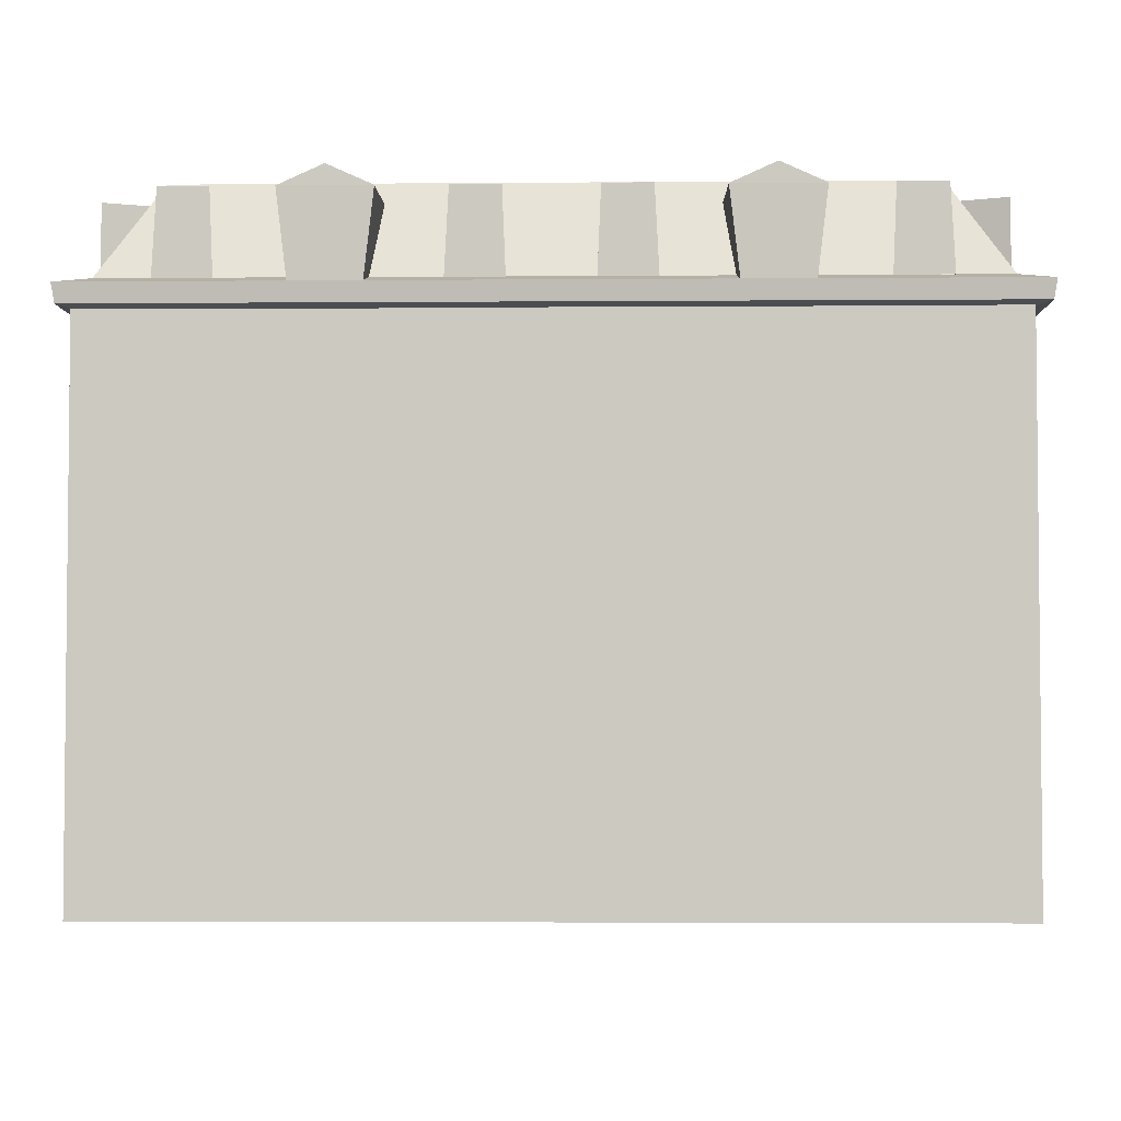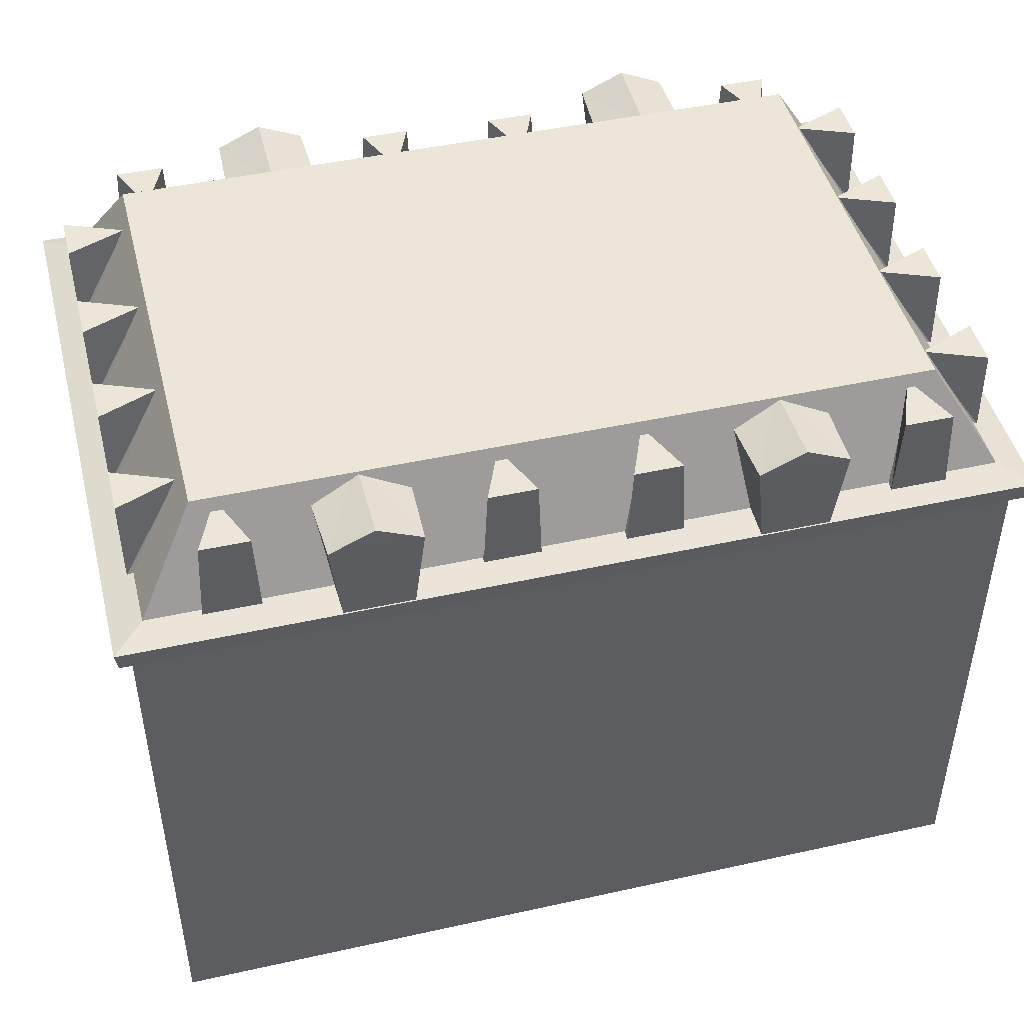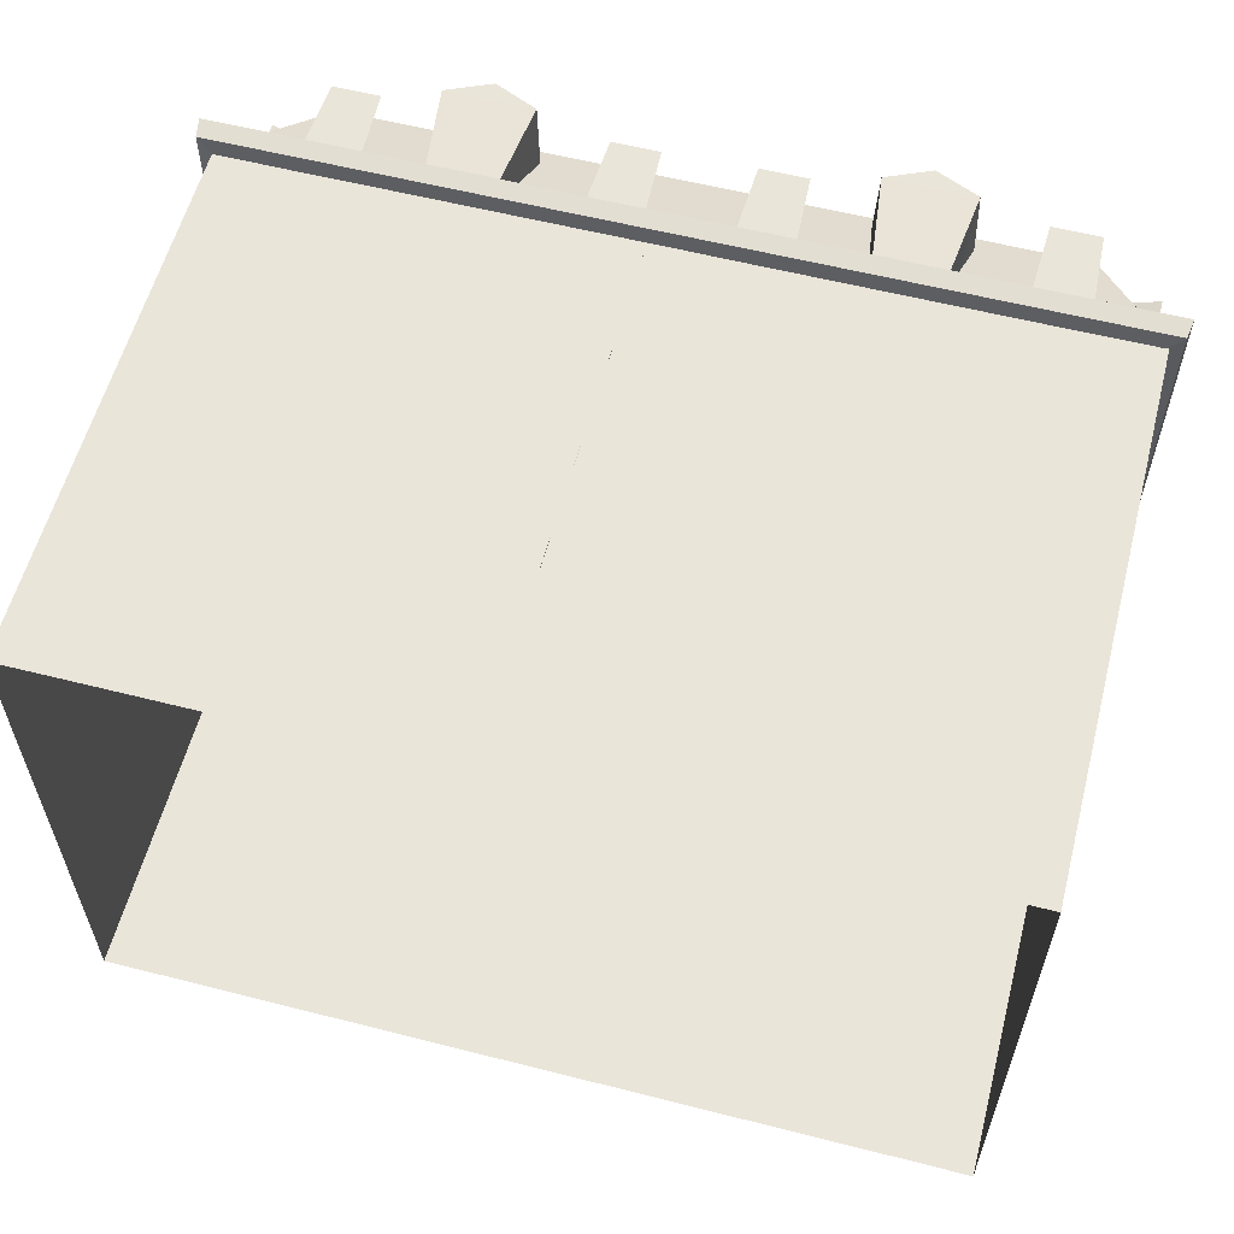
<metadata>
{"format":"obj","ext":"obj","renderer":"f3d","projection":"perspective","resolution":1024,"background":"white","views":[{"elev":-3.5,"azim":-178.5,"up":"+Y"},{"elev":46.1,"azim":165.8,"up":"+Y"},{"elev":58.5,"azim":14.7,"up":"+Z"}]}
</metadata>
<code>
g Chap01_BD_12_Lod4
v 29.09 22.35 8.567
v 27.1 22.35 7.754
v 29.09 22.35 6.942
v 29.09 22.35 12.76
v 27.1 22.35 11.94
v 29.09 22.35 11.13
v 29.09 22.35 4.377
v 27.1 22.35 3.565
v 29.09 22.35 2.753
v 25.29 22.36 19.3
v 26.1 22.36 17.31
v 26.92 22.36 19.3
v 16.32 22.36 19.3
v 17.13 22.36 17.31
v 17.94 22.36 19.3
v 29.09 22.35 16.95
v 27.1 22.35 16.13
v 29.09 22.35 15.32
v 21.6 22.83 20.24
v 23.1 22.15 20.24
v 20.1 22.15 20.24
v 0.4908 22.35 15.17
v 2.48 22.35 15.98
v 0.4908 22.35 16.8
v 0.4908 22.35 2.604
v 2.48 22.35 3.416
v 0.4908 22.35 4.228
v 0.4908 22.35 10.98
v 2.48 22.35 11.79
v 0.4908 22.35 12.61
v 0.4908 22.35 6.793
v 2.48 22.35 7.605
v 0.4908 22.35 8.418
v 16.29 22.36 0.3755
v 17.92 22.36 0.3755
v 17.1 22.36 2.365
v 25.26 22.36 0.3755
v 26.89 22.36 0.3755
v 26.08 22.36 2.365
v 13.29 22.36 19.17
v 11.66 22.36 19.17
v 12.47 22.36 17.18
v 4.287 22.36 0.2477
v 3.475 22.36 2.237
v 2.662 22.36 0.2477
v 4.315 22.36 19.17
v 2.69 22.36 19.17
v 3.503 22.36 17.18
v 13.26 22.36 0.2477
v 12.45 22.36 2.237
v 11.63 22.36 0.2477
v 7.908 22.83 -0.5599
v 6.407 22.15 -0.5599
v 9.409 22.15 -0.5599
v 7.908 22.83 20.24
v 9.409 22.15 20.24
v 6.407 22.15 20.24
v 21.6 22.83 -0.5599
v 20.1 22.15 -0.5599
v 23.1 22.15 -0.5599
v 27.1 22.35 7.754
v 29.09 22.35 8.567
v 29.09 19.48 8.687
v 28.36 19.48 8.687
v 29.09 19.48 6.794
v 29.09 22.35 6.942
v 27.1 22.35 7.754
v 28.36 19.48 6.794
v 29.09 19.48 6.794
v 29.09 19.48 8.687
v 29.09 22.35 8.567
v 29.09 22.35 6.942
v 27.1 22.35 11.94
v 29.09 22.35 12.76
v 29.09 19.48 12.88
v 28.36 19.48 12.88
v 29.09 19.48 10.98
v 29.09 22.35 11.13
v 27.1 22.35 11.94
v 28.36 19.48 10.98
v 29.09 19.48 10.98
v 29.09 19.48 12.88
v 29.09 22.35 12.76
v 29.09 22.35 11.13
v 27.1 22.35 3.565
v 29.09 22.35 4.377
v 29.09 19.48 4.497
v 28.36 19.48 4.497
v 29.09 19.48 2.605
v 29.09 22.35 2.753
v 27.1 22.35 3.565
v 28.36 19.48 2.605
v 29.09 19.48 2.605
v 29.09 19.48 4.497
v 29.09 22.35 4.377
v 29.09 22.35 2.753
v 26.1 22.36 17.31
v 25.29 22.36 19.3
v 25.17 19.49 19.3
v 25.17 19.49 18.58
v 27.06 19.49 19.3
v 26.92 22.36 19.3
v 26.1 22.36 17.31
v 27.06 19.49 18.58
v 27.06 19.49 19.3
v 25.17 19.49 19.3
v 25.29 22.36 19.3
v 26.92 22.36 19.3
v 17.13 22.36 17.31
v 16.32 22.36 19.3
v 16.2 19.49 19.3
v 16.2 19.49 18.58
v 18.09 19.49 19.3
v 17.94 22.36 19.3
v 17.13 22.36 17.31
v 18.09 19.49 18.58
v 18.09 19.49 19.3
v 16.2 19.49 19.3
v 16.32 22.36 19.3
v 17.94 22.36 19.3
v 27.1 22.35 16.13
v 29.09 22.35 16.95
v 29.09 19.48 17.07
v 28.36 19.48 17.07
v 29.09 19.48 15.17
v 29.09 22.35 15.32
v 27.1 22.35 16.13
v 28.36 19.48 15.17
v 29.09 19.48 15.17
v 29.09 19.48 17.07
v 29.09 22.35 16.95
v 29.09 22.35 15.32
v 21.6 22.66 17.12
v 21.6 22.83 20.24
v 20.1 22.15 20.24
v 19.98 21.98 17.12
v 19.98 21.98 17.12
v 20.1 22.15 20.24
v 20.45 19.24 20.11
v 20.37 19.06 17.12
v 23.1 22.15 20.24
v 22.76 19.24 20.11
v 20.45 19.24 20.11
v 20.1 22.15 20.24
v 21.6 22.66 17.12
v 23.23 21.98 17.12
v 23.1 22.15 20.24
v 21.6 22.83 20.24
v 23.1 22.15 20.24
v 23.23 21.98 17.12
v 22.84 19.06 17.12
v 22.76 19.24 20.11
v 0.1669 6.498 17.75
v 0.1669 0.017 17.75
v 0.1669 0.017 1.721
v 0.1669 6.485 1.721
v 0.1669 6.485 1.721
v 0.1669 18.48 1.721
v 0.1669 18.48 17.75
v 0.1669 6.498 17.75
v 2.015 6.49 19.55
v 2.016 18.49 19.55
v 13.82 18.52 19.55
v 13.82 6.486 19.55
v 13.82 6.486 19.55
v 13.82 0.003449 19.55
v 2.016 0.006898 19.55
v 2.015 6.49 19.55
v 13.82 0.003449 0
v 13.81 18.52 0
v 2.096 18.49 0
v 2.096 0.006896 0
v 0.1669 18.54 0
v 0.1669 0 0
v 2.096 0.006896 0
v 2.096 18.49 0
v 2.016 18.49 19.55
v 2.015 6.49 19.55
v 0.1669 18.54 19.55
v 0.1669 2.403e-06 19.55
v 2.016 0.006898 19.55
v 0.1669 0.017 17.75
v 0.1669 6.498 17.75
v 0.1669 2.403e-06 19.55
v 0.1669 18.54 19.55
v 0.1669 18.48 17.75
v 0.1669 0 0
v 0.1669 6.485 1.721
v 0.1669 0.017 1.721
v 0.1669 18.54 0
v 0.1669 18.48 1.721
v 29.41 6.498 1.797
v 29.41 0.017 1.797
v 29.41 0.017 17.83
v 29.41 6.485 17.83
v 29.41 6.485 17.83
v 29.41 18.48 17.83
v 29.41 18.48 1.797
v 29.41 6.498 1.797
v 27.56 6.49 0
v 27.56 18.49 0
v 15.76 18.49 0
v 15.76 6.486 0
v 15.76 6.486 0
v 15.76 0.006898 0
v 27.56 0.006898 0
v 27.56 6.49 0
v 15.77 0.006896 19.55
v 15.78 18.49 19.55
v 27.48 18.49 19.55
v 27.48 0.006896 19.55
v 29.41 18.54 19.55
v 29.41 0 19.55
v 27.48 0.006896 19.55
v 27.48 18.49 19.55
v 15.78 18.49 19.55
v 15.77 0.006896 19.55
v 13.82 0.003449 19.55
v 13.82 18.52 19.55
v 27.56 18.49 0
v 27.56 6.49 0
v 29.41 18.54 0
v 29.41 2.403e-06 0
v 27.56 0.006898 0
v 29.41 0.017 1.797
v 29.41 6.498 1.797
v 29.41 2.403e-06 0
v 29.41 18.54 0
v 29.41 18.48 1.797
v 13.82 0.003449 0
v 15.76 0.006898 0
v 15.76 6.486 0
v 13.81 18.52 0
v 15.76 18.49 0
v 29.41 0 19.55
v 29.41 6.485 17.83
v 29.41 0.017 17.83
v 29.41 18.54 19.55
v 29.41 18.48 17.83
v 2.48 22.35 15.98
v 0.4908 22.35 15.17
v 0.4908 19.48 15.05
v 1.214 19.48 15.05
v 0.4908 19.48 16.94
v 0.4908 22.35 16.8
v 2.48 22.35 15.98
v 1.214 19.48 16.94
v 0.4908 19.48 16.94
v 0.4908 19.48 15.05
v 0.4908 22.35 15.17
v 0.4908 22.35 16.8
v 2.48 22.35 3.416
v 0.4908 22.35 2.604
v 0.4908 19.48 2.484
v 1.214 19.48 2.484
v 0.4908 19.48 4.376
v 0.4908 22.35 4.228
v 2.48 22.35 3.416
v 1.214 19.48 4.376
v 0.4908 19.48 4.376
v 0.4908 19.48 2.484
v 0.4908 22.35 2.604
v 0.4908 22.35 4.228
v 2.48 22.35 11.79
v 0.4908 22.35 10.98
v 0.4908 19.48 10.86
v 1.214 19.48 10.86
v 0.4908 19.48 12.75
v 0.4908 22.35 12.61
v 2.48 22.35 11.79
v 1.214 19.48 12.75
v 0.4908 19.48 12.75
v 0.4908 19.48 10.86
v 0.4908 22.35 10.98
v 0.4908 22.35 12.61
v 2.48 22.35 7.605
v 0.4908 22.35 6.793
v 0.4908 19.48 6.673
v 1.214 19.48 6.673
v 0.4908 19.48 8.565
v 0.4908 22.35 8.418
v 2.48 22.35 7.605
v 1.214 19.48 8.565
v 0.4908 19.48 8.565
v 0.4908 19.48 6.673
v 0.4908 22.35 6.793
v 0.4908 22.35 8.418
v 17.1 22.36 2.365
v 16.17 19.49 1.099
v 16.17 19.49 0.3755
v 16.29 22.36 0.3755
v 18.06 19.49 0.3755
v 18.06 19.49 1.099
v 17.1 22.36 2.365
v 17.92 22.36 0.3755
v 18.06 19.49 0.3755
v 17.92 22.36 0.3755
v 16.29 22.36 0.3755
v 16.17 19.49 0.3755
v 26.08 22.36 2.365
v 25.14 19.49 1.099
v 25.14 19.49 0.3755
v 25.26 22.36 0.3755
v 27.04 19.49 0.3755
v 27.04 19.49 1.099
v 26.08 22.36 2.365
v 26.89 22.36 0.3755
v 27.04 19.49 0.3755
v 26.89 22.36 0.3755
v 25.26 22.36 0.3755
v 25.14 19.49 0.3755
v 14.75 18.61 20.06
v 14.75 19.26 20.16
v 29.92 19.26 20.16
v 29.82 18.61 20.06
v 14.75 19.26 20.16
v 28.87 19.54 19.14
v 29.92 19.26 20.16
v 17.21 19.54 19.14
v 14.75 19.54 19.14
v 28.79 18.38 19
v 14.75 18.38 19
v 14.75 18.61 20.06
v 29.82 18.61 20.06
v 29.82 18.61 -0.3845
v 29.92 19.26 -0.4802
v 14.75 19.26 -0.4802
v 14.75 18.61 -0.3845
v 17.1 19.54 0.5383
v 14.75 19.54 0.5383
v 14.75 19.26 -0.4802
v 29.92 19.26 -0.4802
v 28.87 19.54 0.5383
v 14.75 18.38 0.6745
v 28.79 18.38 0.6745
v 29.82 18.61 -0.3845
v 14.75 18.61 -0.3845
v 28.87 19.54 19.14
v 28.87 19.54 0.5383
v 29.92 19.26 -0.4802
v 29.92 19.26 20.16
v 29.92 19.26 -0.4802
v 29.82 18.61 -0.3845
v 29.82 18.61 20.06
v 29.92 19.26 20.16
v 29.82 18.61 -0.3845
v 28.79 18.38 0.6745
v 28.79 18.38 19
v 29.82 18.61 20.06
v 17.14 22.77 2.086
v 17.2 22.77 17.59
v 14.75 22.77 17.59
v 14.75 22.77 2.086
v 28.87 19.54 19.14
v 26.88 22.77 17.59
v 26.88 22.77 2.086
v 28.87 19.54 0.5383
v 17.14 22.77 2.086
v 17.1 19.54 0.5383
v 28.87 19.54 0.5383
v 26.88 22.77 2.086
v 14.75 19.54 19.14
v 14.75 22.77 17.59
v 17.2 22.77 17.59
v 17.21 19.54 19.14
v 14.75 19.54 0.5383
v 17.1 19.54 0.5383
v 17.14 22.77 2.086
v 14.75 22.77 2.086
v 26.88 22.77 17.59
v 17.2 22.77 17.59
v 17.14 22.77 2.086
v 26.88 22.77 2.086
v 17.21 19.54 19.14
v 17.2 22.77 17.59
v 26.88 22.77 17.59
v 28.87 19.54 19.14
v 14.75 18.61 20.06
v -0.3199 18.61 20.06
v -0.422 19.26 20.16
v 14.75 19.26 20.16
v 14.75 19.26 20.16
v 12.29 19.54 19.14
v 14.75 19.54 19.14
v 0.6266 19.54 19.14
v -0.422 19.26 20.16
v 0.7133 18.38 19
v -0.3199 18.61 20.06
v 14.75 18.61 20.06
v 14.75 18.38 19
v -0.3199 18.61 -0.3845
v 14.75 18.61 -0.3845
v 14.75 19.26 -0.4802
v -0.422 19.26 -0.4802
v 14.75 19.26 -0.4802
v 14.75 19.54 0.5383
v 12.4 19.54 0.5383
v -0.422 19.26 -0.4802
v 0.6266 19.54 0.5383
v 14.75 18.38 0.6745
v 14.75 18.61 -0.3845
v -0.3199 18.61 -0.3845
v 0.7133 18.38 0.6745
v 0.6266 19.54 19.14
v -0.422 19.26 20.16
v -0.422 19.26 -0.4802
v 0.6266 19.54 0.5383
v -0.422 19.26 -0.4802
v -0.422 19.26 20.16
v -0.3199 18.61 20.06
v -0.3199 18.61 -0.3845
v -0.3199 18.61 -0.3845
v -0.3199 18.61 20.06
v 0.7133 18.38 19
v 0.7133 18.38 0.6745
v 12.36 22.77 2.086
v 14.75 22.77 2.086
v 14.75 22.77 17.59
v 12.3 22.77 17.59
v 0.6266 19.54 19.14
v 0.6266 19.54 0.5383
v 2.621 22.77 2.086
v 2.621 22.77 17.59
v 12.36 22.77 2.086
v 2.621 22.77 2.086
v 0.6266 19.54 0.5383
v 12.4 19.54 0.5383
v 14.75 19.54 19.14
v 12.29 19.54 19.14
v 12.3 22.77 17.59
v 14.75 22.77 17.59
v 14.75 19.54 0.5383
v 14.75 22.77 2.086
v 12.36 22.77 2.086
v 12.4 19.54 0.5383
v 2.621 22.77 17.59
v 2.621 22.77 2.086
v 12.36 22.77 2.086
v 12.3 22.77 17.59
v 12.29 19.54 19.14
v 0.6266 19.54 19.14
v 2.621 22.77 17.59
v 12.3 22.77 17.59
v 12.47 22.36 17.18
v 13.41 19.49 18.45
v 13.41 19.49 19.17
v 13.29 22.36 19.17
v 11.51 19.49 19.17
v 11.51 19.49 18.45
v 12.47 22.36 17.18
v 11.66 22.36 19.17
v 11.51 19.49 19.17
v 11.66 22.36 19.17
v 13.29 22.36 19.17
v 13.41 19.49 19.17
v 3.475 22.36 2.237
v 4.287 22.36 0.2477
v 4.407 19.49 0.2477
v 4.407 19.49 0.9711
v 2.515 19.49 0.2477
v 2.662 22.36 0.2477
v 3.475 22.36 2.237
v 2.515 19.49 0.9711
v 2.515 19.49 0.2477
v 4.407 19.49 0.2477
v 4.287 22.36 0.2477
v 2.662 22.36 0.2477
v 3.503 22.36 17.18
v 4.435 19.49 18.45
v 4.435 19.49 19.17
v 4.315 22.36 19.17
v 2.542 19.49 19.17
v 2.542 19.49 18.45
v 3.503 22.36 17.18
v 2.69 22.36 19.17
v 2.542 19.49 19.17
v 2.69 22.36 19.17
v 4.315 22.36 19.17
v 4.435 19.49 19.17
v 12.45 22.36 2.237
v 13.26 22.36 0.2477
v 13.38 19.49 0.2477
v 13.38 19.49 0.9711
v 11.49 19.49 0.2477
v 11.63 22.36 0.2477
v 12.45 22.36 2.237
v 11.49 19.49 0.9711
v 11.49 19.49 0.2477
v 13.38 19.49 0.2477
v 13.26 22.36 0.2477
v 11.63 22.36 0.2477
v 7.908 22.66 2.561
v 7.908 22.83 -0.5599
v 9.409 22.15 -0.5599
v 9.535 21.98 2.561
v 9.535 21.98 2.561
v 9.409 22.15 -0.5599
v 9.064 19.24 -0.4372
v 9.146 19.06 2.561
v 6.407 22.15 -0.5599
v 6.751 19.24 -0.4372
v 9.064 19.24 -0.4372
v 9.409 22.15 -0.5599
v 7.908 22.66 2.561
v 6.281 21.98 2.561
v 6.407 22.15 -0.5599
v 7.908 22.83 -0.5599
v 6.407 22.15 -0.5599
v 6.281 21.98 2.561
v 6.67 19.06 2.561
v 6.751 19.24 -0.4372
v 7.908 22.66 17.12
v 9.535 21.98 17.12
v 9.409 22.15 20.24
v 7.908 22.83 20.24
v 9.535 21.98 17.12
v 9.146 19.06 17.12
v 9.064 19.24 20.11
v 9.409 22.15 20.24
v 6.407 22.15 20.24
v 9.409 22.15 20.24
v 9.064 19.24 20.11
v 6.751 19.24 20.11
v 7.908 22.66 17.12
v 7.908 22.83 20.24
v 6.407 22.15 20.24
v 6.281 21.98 17.12
v 6.407 22.15 20.24
v 6.751 19.24 20.11
v 6.67 19.06 17.12
v 6.281 21.98 17.12
v 21.6 22.66 2.561
v 19.98 21.98 2.561
v 20.1 22.15 -0.5599
v 21.6 22.83 -0.5599
v 19.98 21.98 2.561
v 20.37 19.06 2.561
v 20.45 19.24 -0.4372
v 20.1 22.15 -0.5599
v 23.1 22.15 -0.5599
v 20.1 22.15 -0.5599
v 20.45 19.24 -0.4372
v 22.76 19.24 -0.4372
v 21.6 22.66 2.561
v 21.6 22.83 -0.5599
v 23.1 22.15 -0.5599
v 23.23 21.98 2.561
v 23.1 22.15 -0.5599
v 22.76 19.24 -0.4372
v 22.84 19.06 2.561
v 23.23 21.98 2.561
g Chap01_BD_12_Lod4_0
f 3 2 1
f 6 5 4
f 9 8 7
f 12 11 10
f 15 14 13
f 18 17 16
f 21 20 19
f 24 23 22
f 27 26 25
f 30 29 28
f 33 32 31
f 36 35 34
f 39 38 37
f 42 41 40
f 45 44 43
f 48 47 46
f 51 50 49
f 54 53 52
f 57 56 55
f 60 59 58
f 63 62 61
f 64 63 61
f 67 66 65
f 68 67 65
f 71 70 69
f 72 71 69
f 75 74 73
f 76 75 73
f 79 78 77
f 80 79 77
f 83 82 81
f 84 83 81
f 87 86 85
f 88 87 85
f 91 90 89
f 92 91 89
f 95 94 93
f 96 95 93
f 99 98 97
f 100 99 97
f 103 102 101
f 104 103 101
f 107 106 105
f 108 107 105
f 111 110 109
f 112 111 109
f 115 114 113
f 116 115 113
f 119 118 117
f 120 119 117
f 123 122 121
f 124 123 121
f 127 126 125
f 128 127 125
f 131 130 129
f 132 131 129
f 135 134 133
f 136 135 133
f 139 138 137
f 140 139 137
f 143 142 141
f 144 143 141
f 147 146 145
f 148 147 145
f 151 150 149
f 152 151 149
f 155 154 153
f 156 155 153
f 159 158 157
f 160 159 157
f 163 162 161
f 164 163 161
f 167 166 165
f 168 167 165
f 171 170 169
f 172 171 169
f 175 174 173
f 176 175 173
f 179 178 177
f 180 178 179
f 181 178 180
f 184 183 182
f 185 183 184
f 186 183 185
f 189 188 187
f 188 190 187
f 191 190 188
f 194 193 192
f 195 194 192
f 198 197 196
f 199 198 196
f 202 201 200
f 203 202 200
f 206 205 204
f 207 206 204
f 210 209 208
f 211 210 208
f 214 213 212
f 215 214 212
f 218 217 216
f 219 218 216
f 222 221 220
f 223 221 222
f 224 221 223
f 227 226 225
f 228 226 227
f 229 226 228
f 232 231 230
f 233 232 230
f 234 232 233
f 237 236 235
f 236 238 235
f 239 238 236
f 242 241 240
f 243 242 240
f 246 245 244
f 247 246 244
f 250 249 248
f 251 250 248
f 254 253 252
f 255 254 252
f 258 257 256
f 259 258 256
f 262 261 260
f 263 262 260
f 266 265 264
f 267 266 264
f 270 269 268
f 271 270 268
f 274 273 272
f 275 274 272
f 278 277 276
f 279 278 276
f 282 281 280
f 283 282 280
f 286 285 284
f 287 286 284
f 290 289 288
f 291 290 288
f 294 293 292
f 295 294 292
f 298 297 296
f 299 298 296
f 302 301 300
f 303 302 300
f 306 305 304
f 307 306 304
f 310 309 308
f 311 310 308
f 314 313 312
f 315 314 312
f 318 317 316
f 317 319 316
f 319 320 316
f 323 322 321
f 324 323 321
f 327 326 325
f 328 327 325
f 331 330 329
f 331 329 332
f 329 333 332
f 336 335 334
f 337 336 334
f 340 339 338
f 341 340 338
f 344 343 342
f 345 344 342
f 348 347 346
f 349 348 346
f 352 351 350
f 353 352 350
f 356 355 354
f 357 356 354
f 360 359 358
f 361 360 358
f 364 363 362
f 365 364 362
f 368 367 366
f 369 368 366
f 372 371 370
f 373 372 370
f 376 375 374
f 377 376 374
f 380 379 378
f 381 380 378
f 384 383 382
f 383 385 382
f 385 386 382
f 389 388 387
f 390 389 387
f 393 392 391
f 394 393 391
f 397 396 395
f 397 395 398
f 399 397 398
f 402 401 400
f 403 402 400
f 406 405 404
f 407 406 404
f 410 409 408
f 411 410 408
f 414 413 412
f 415 414 412
f 418 417 416
f 419 418 416
f 422 421 420
f 423 422 420
f 426 425 424
f 427 426 424
f 430 429 428
f 431 430 428
f 434 433 432
f 435 434 432
f 438 437 436
f 439 438 436
f 442 441 440
f 443 442 440
f 446 445 444
f 447 446 444
f 450 449 448
f 451 450 448
f 454 453 452
f 455 454 452
f 458 457 456
f 459 458 456
f 462 461 460
f 463 462 460
f 466 465 464
f 467 466 464
f 470 469 468
f 471 470 468
f 474 473 472
f 475 474 472
f 478 477 476
f 479 478 476
f 482 481 480
f 483 482 480
f 486 485 484
f 487 486 484
f 490 489 488
f 491 490 488
f 494 493 492
f 495 494 492
f 498 497 496
f 499 498 496
f 502 501 500
f 503 502 500
f 506 505 504
f 507 506 504
f 510 509 508
f 511 510 508
f 514 513 512
f 515 514 512
f 518 517 516
f 519 518 516
f 522 521 520
f 523 522 520
f 526 525 524
f 527 526 524
f 530 529 528
f 531 530 528
f 534 533 532
f 535 534 532
f 538 537 536
f 539 538 536
f 542 541 540
f 543 542 540
f 546 545 544
f 547 546 544
f 550 549 548
f 551 550 548

</code>
